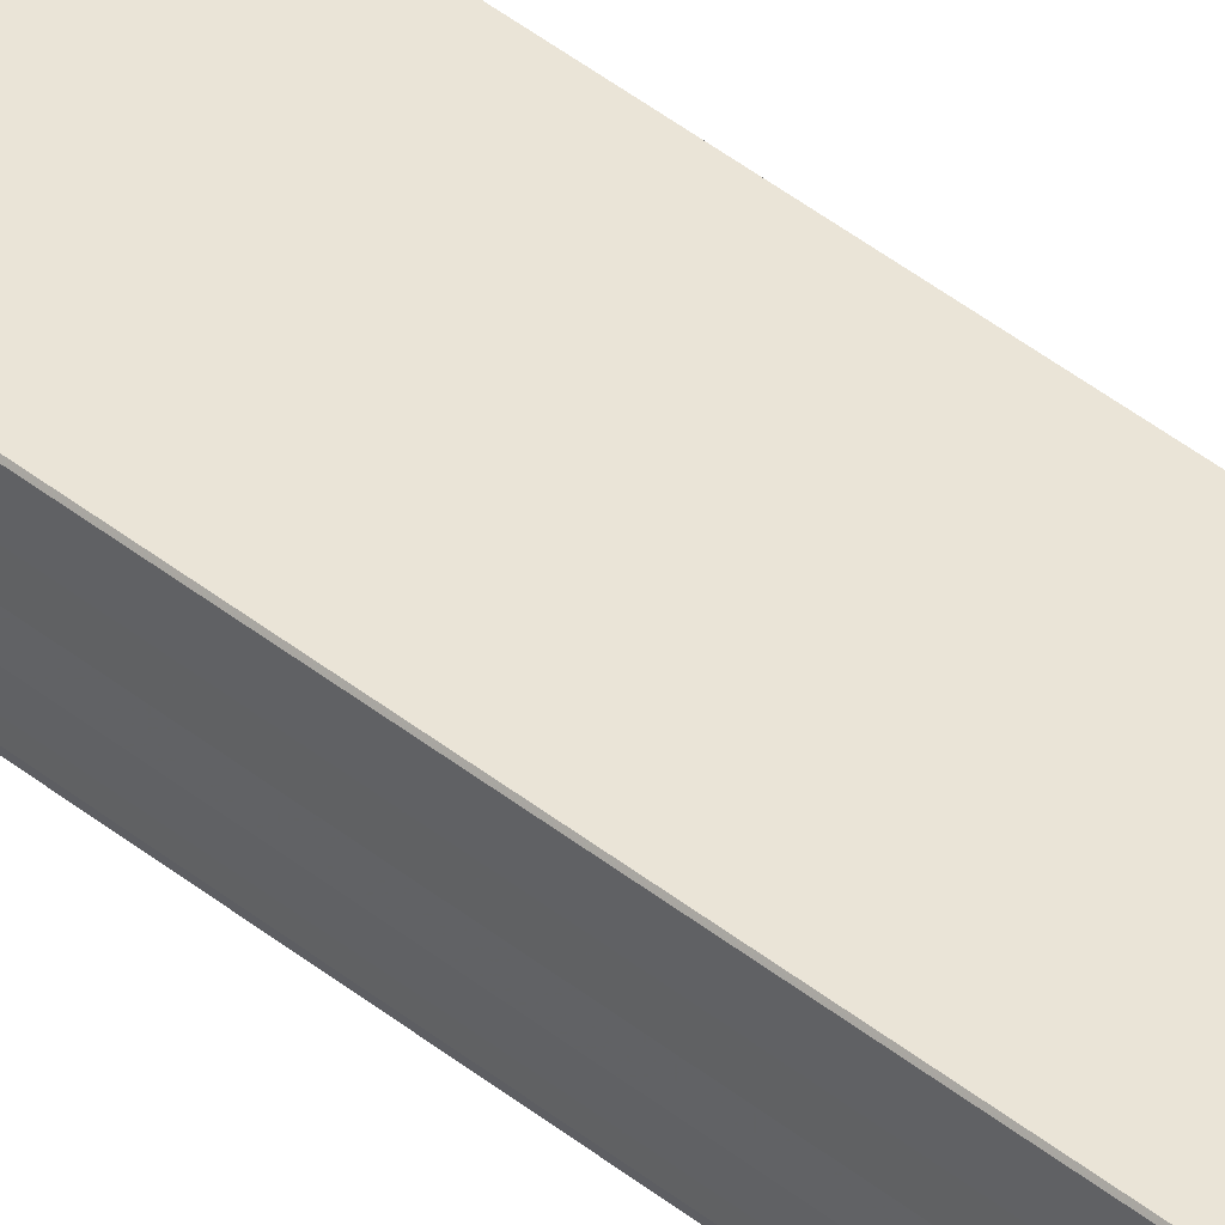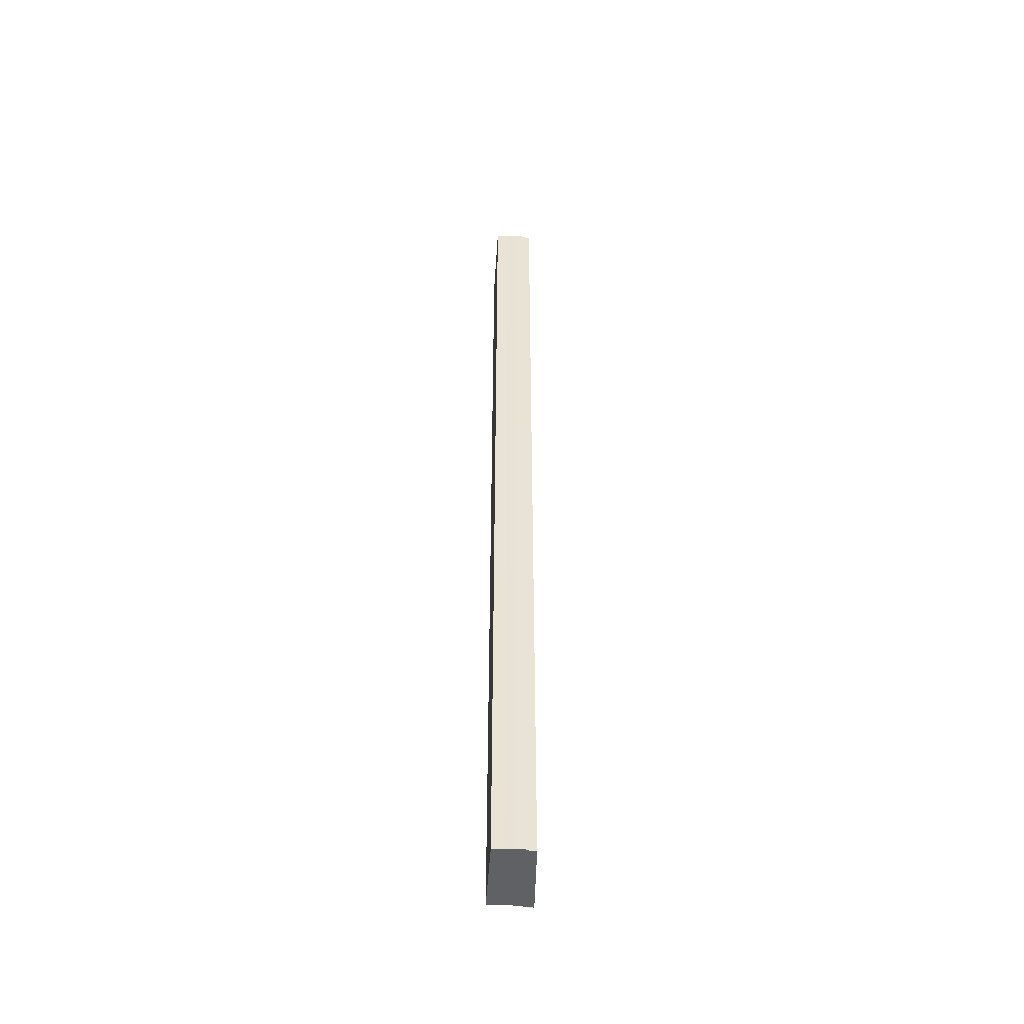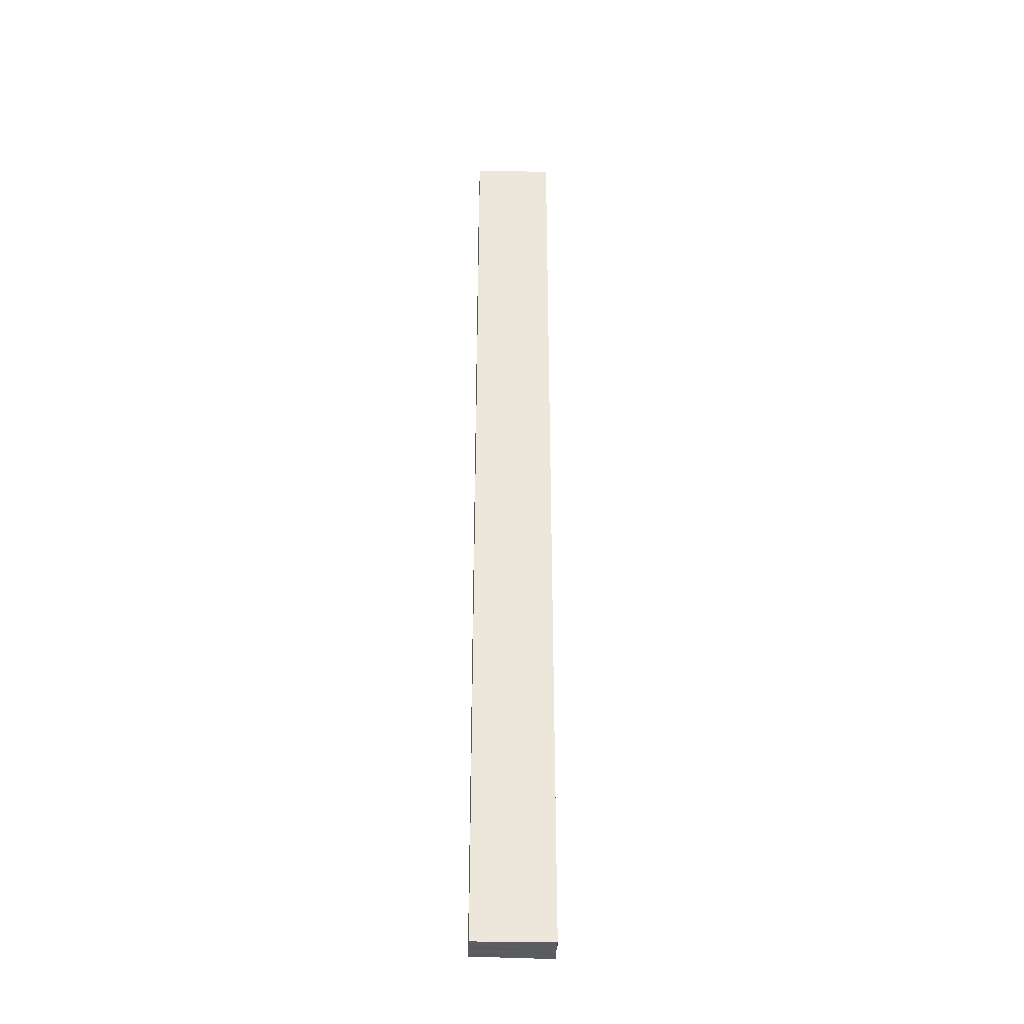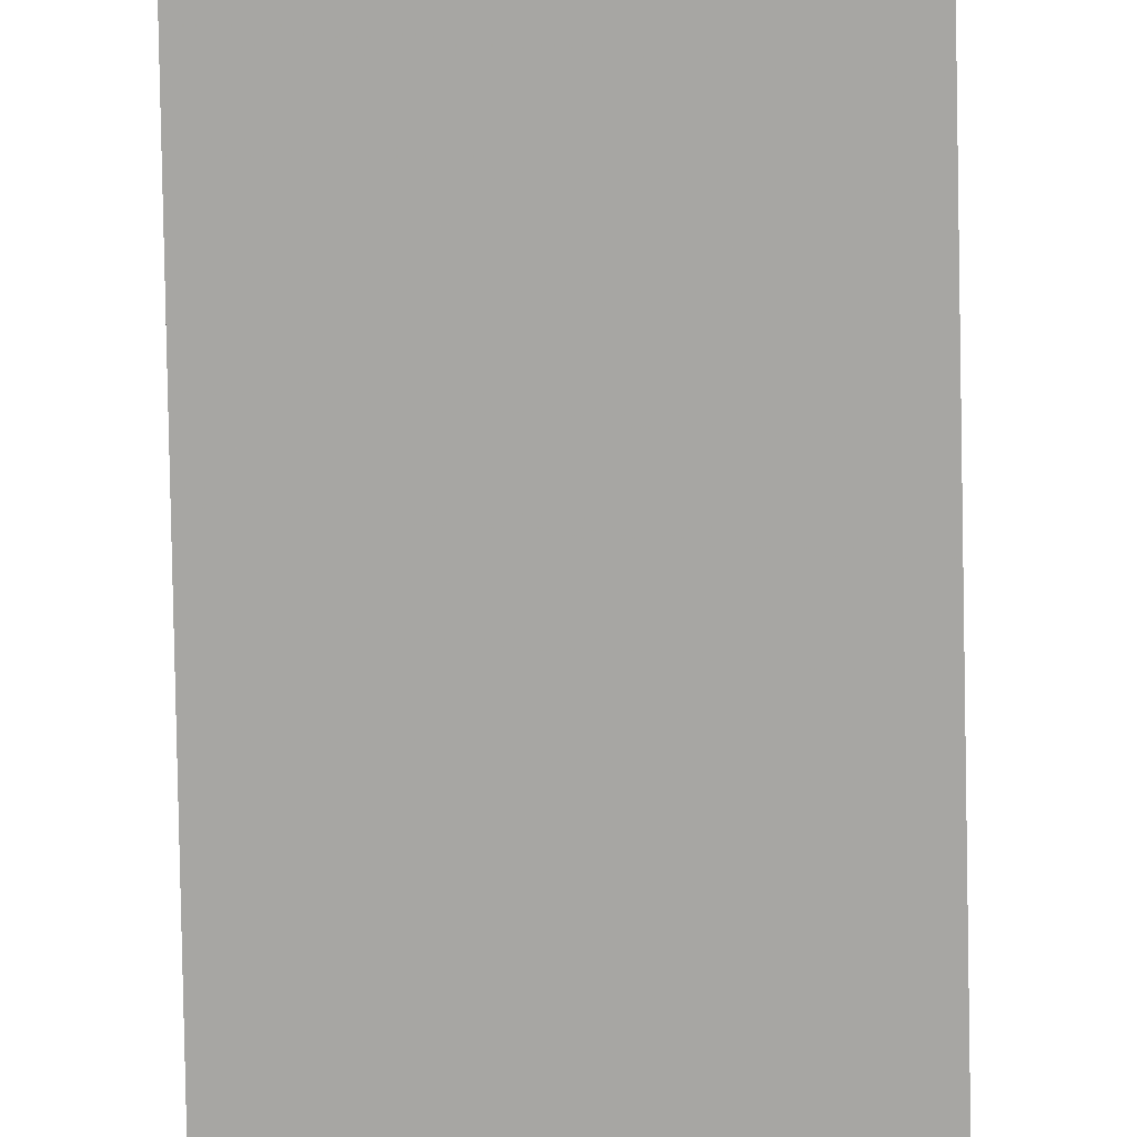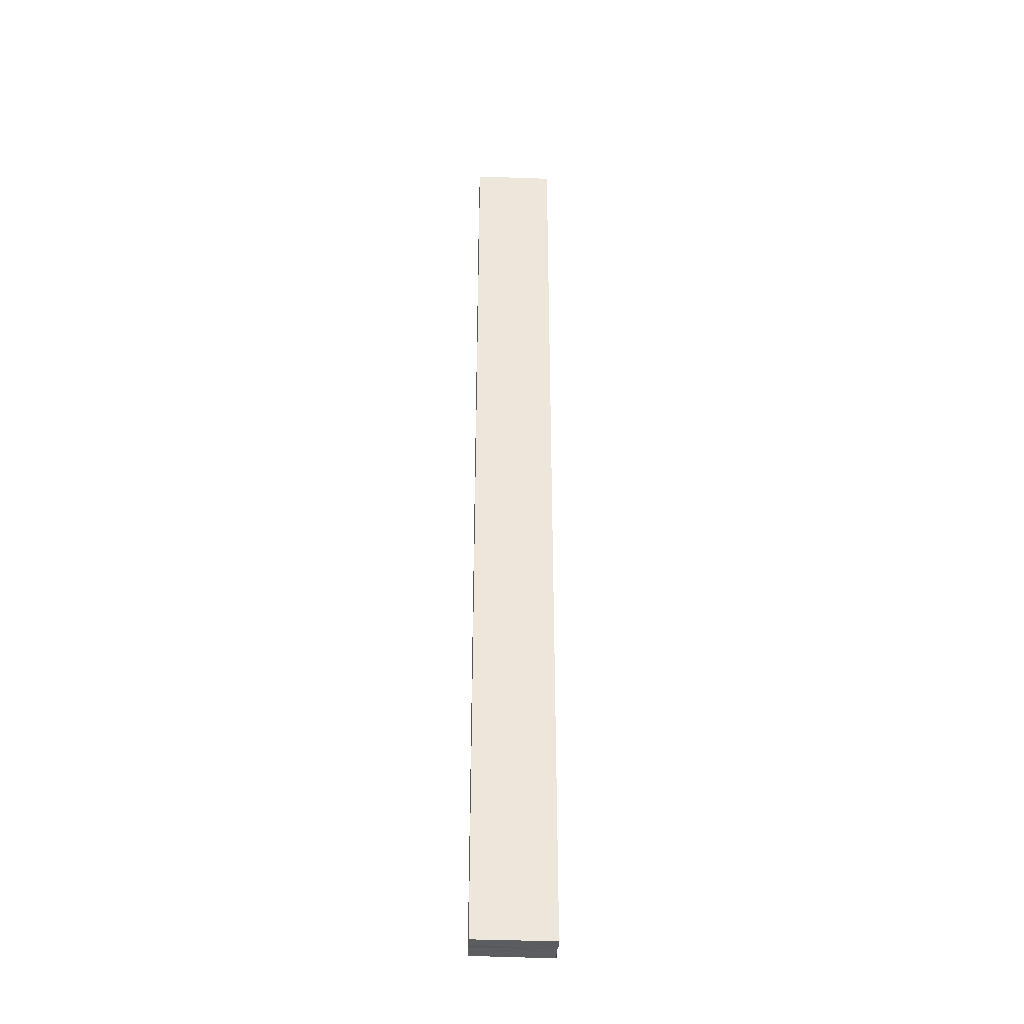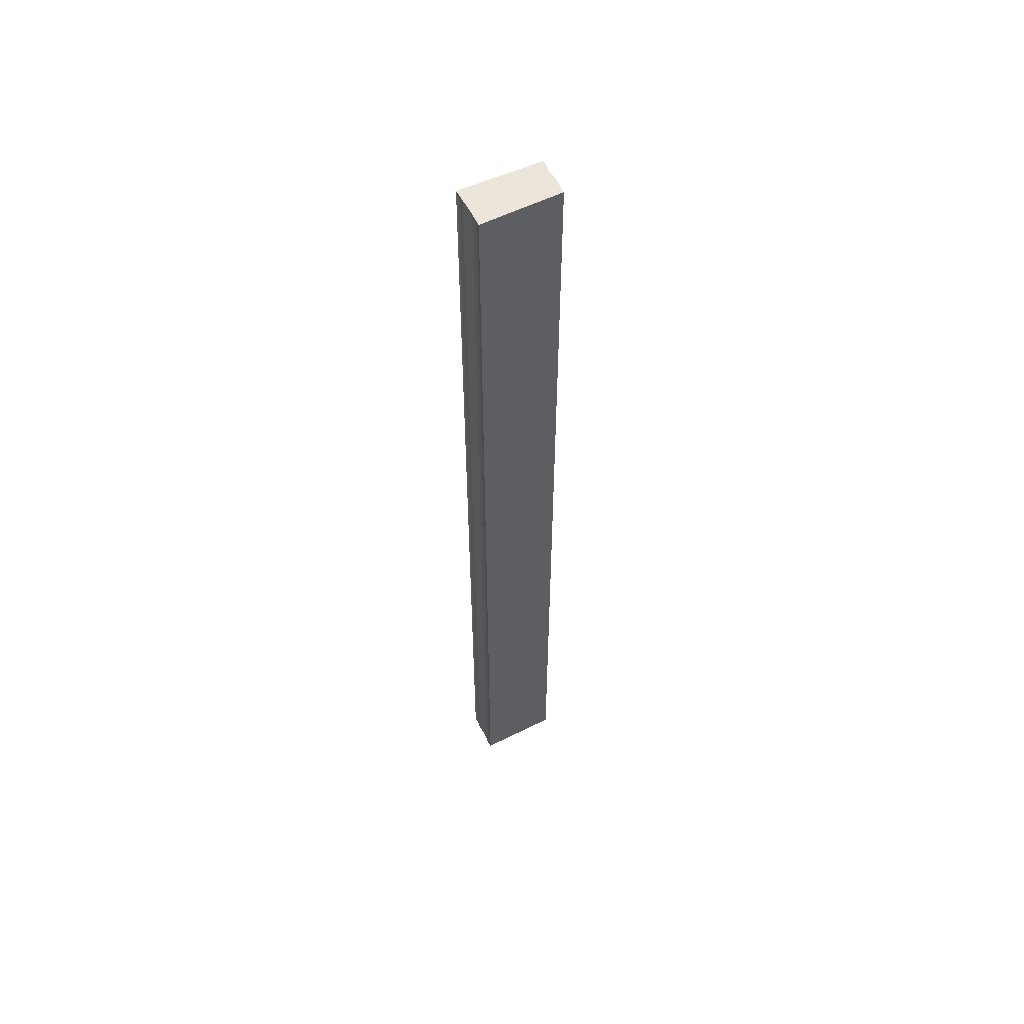
<metadata>
{"format":"obj","ext":"obj","renderer":"f3d","projection":"perspective","resolution":1024,"background":"white","views":[{"elev":44.2,"azim":-47.0,"up":"+Z"},{"elev":-49.3,"azim":87.6,"up":"+Y"},{"elev":-34.3,"azim":177.6,"up":"+Y"},{"elev":-74.3,"azim":-179.0,"up":"+Z"},{"elev":-35.3,"azim":177.4,"up":"+Y"},{"elev":56.4,"azim":-26.5,"up":"+Y"}]}
</metadata>
<code>
o 26638
v 2201 1856 8.058
v 2201 1856 8.057
v 2201 1856 8.058
v 2201 1856 8.057
v 2201 1856 8.057
v 2201 1856 8.055
v 2201 1856 8.058
v 2201 1856 8.057
v 2201 1856 8.056
v 2201 1856 8.055
v 2201 1856 8.054
v 2201 1856 8.053
v 2201 1856 8.053
v 2201 1856 8.052
v 2201 1856 8.053
v 2201 1856 8.052
v 2201 1856 8.053
v 2201 1856 8.052
v 2201 1856 8.053
v 2201 1856 8.053
v 2201 1856 8.054
v 2201 1856 8.053
v 2201 1856 8.055
v 2201 1856 8.054
v 2201 1856 8.056
v 2201 1856 8.055
v 2201 1856 8.057
v 2201 1856 8.056
v 2201 1856 8.057
v 2201 1856 8.057
v 2201 1856 8.057
v 2201 1856 8.057
v 2201 1856 8.056
v 2201 1856 8.057
v 2201 1856 8.055
v 2201 1856 8.056
v 2201 1856 8.054
v 2201 1856 8.055
v 2201 1856 8.053
v 2201 1856 8.054
v 2201 1856 8.053
v 2201 1856 8.053
v 2201 1856 8.052
v 2201 1856 8.053
v 2201 1856 8.052
v 2201 1856 8.052
v 2201 1856 8.053
v 2201 1856 8.053
v 2201 1856 8.053
v 2201 1856 8.054
v 2201 1856 8.054
v 2201 1856 8.055
v 2201 1856 8.056
v 2201 1856 8.056
v 2201 1856 8.057
v 2201 1856 8.057
v 2201 1856 8.057
v 2201 1856 8.057
v 2201 1856 8.058
v 2201 1856 8.058
v 2201 1856 8.057
v 2201 1856 8.057
v 2201 1856 8.056
v 2201 1856 8.055
v 2201 1856 8.054
v 2201 1856 8.053
v 2201 1856 8.053
v 2201 1856 8.052
f 1 2 3
f 3 4 5
f 6 4 7
f 6 8 4
f 6 9 8
f 6 10 9
f 6 11 10
f 6 12 11
f 6 13 12
f 6 14 13
f 15 14 16
f 17 18 15
f 19 13 20
f 21 22 19
f 23 24 21
f 25 26 23
f 27 28 25
f 29 30 27
f 31 32 29
f 32 33 34
f 33 35 36
f 35 37 38
f 37 39 40
f 39 41 42
f 43 44 45
f 46 44 47
f 44 48 47
f 47 48 49
f 48 50 49
f 49 50 51
f 50 6 51
f 51 6 52
f 6 53 52
f 52 53 54
f 53 55 54
f 54 55 56
f 55 57 56
f 56 57 58
f 57 59 58
f 58 7 60
f 52 60 61
f 52 61 62
f 52 62 63
f 52 63 64
f 52 64 65
f 52 65 66
f 52 66 67
f 52 67 68

</code>
